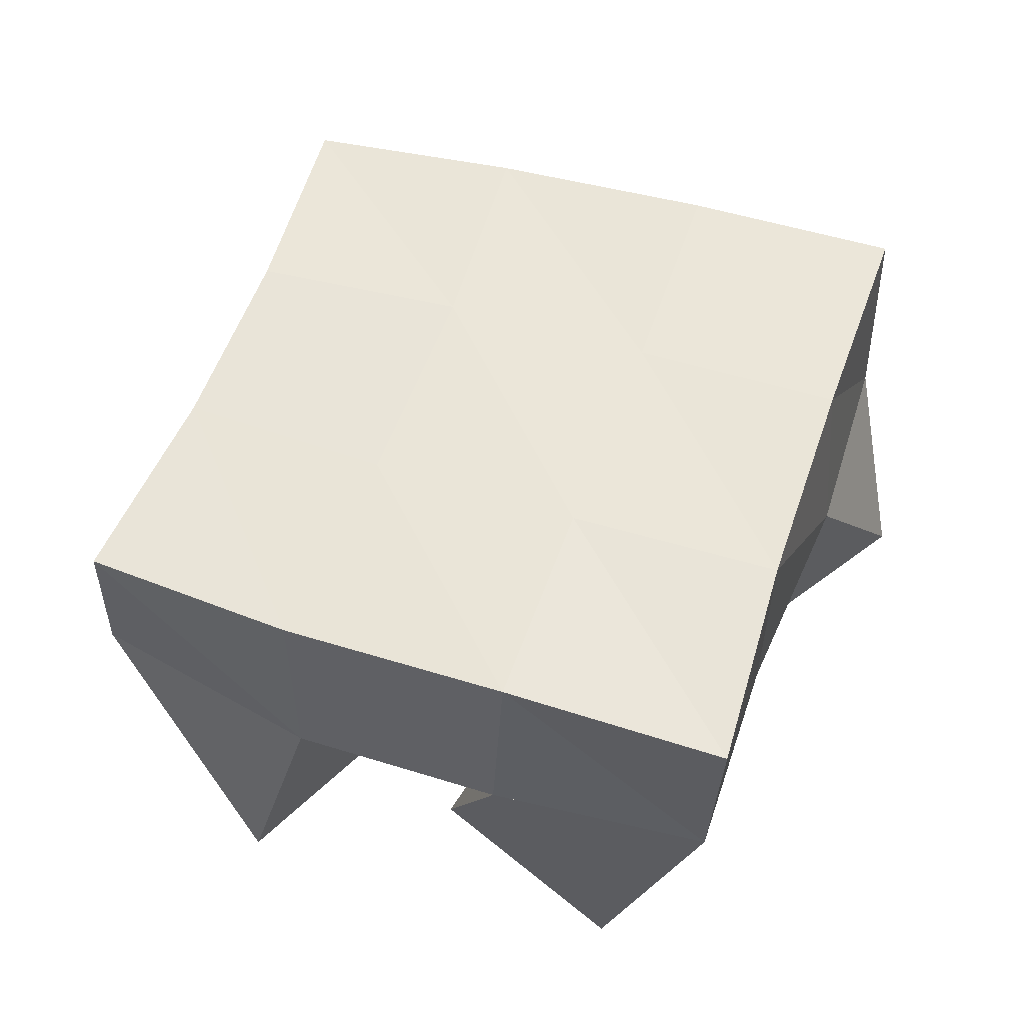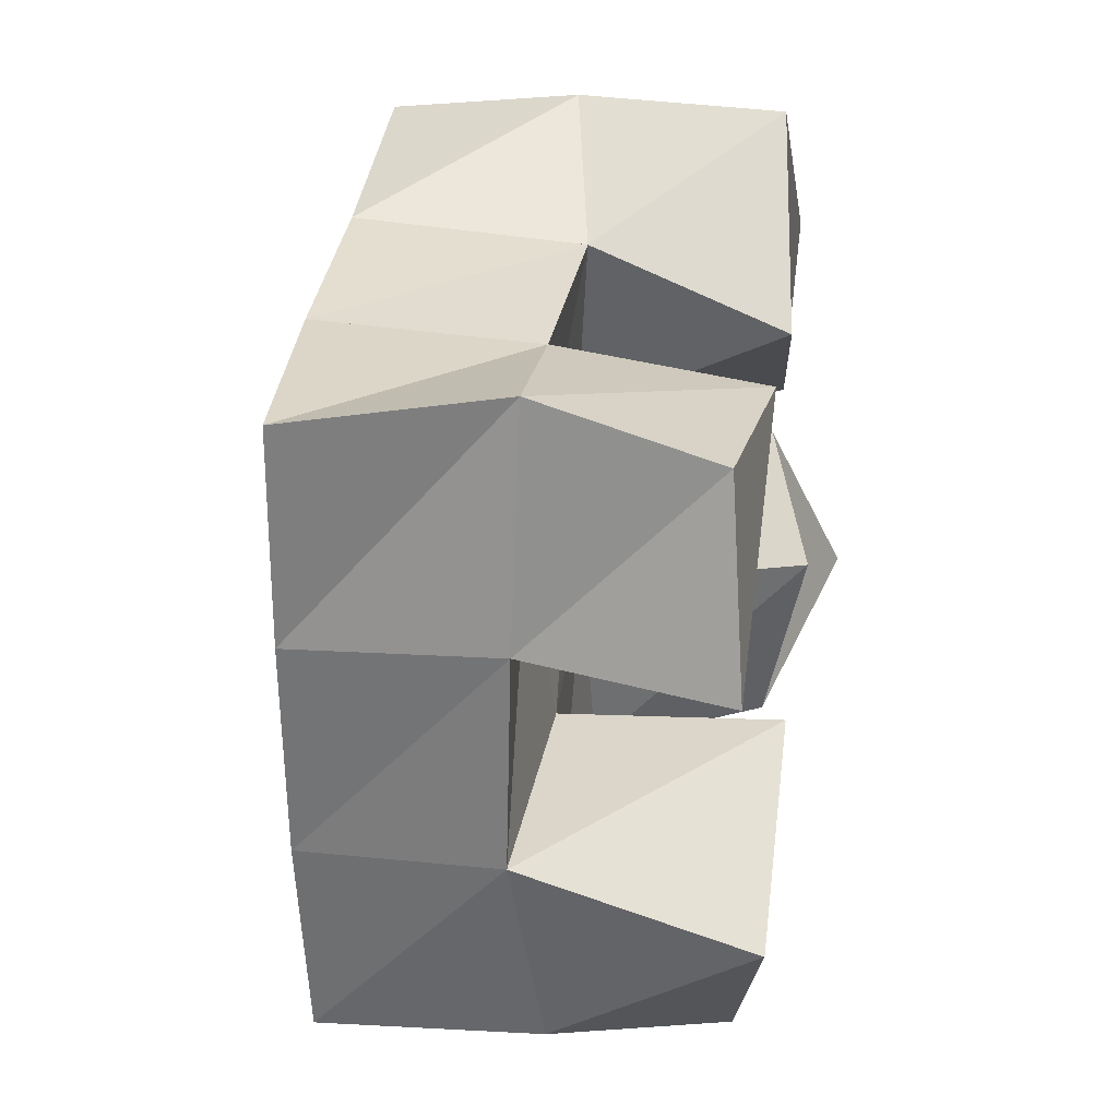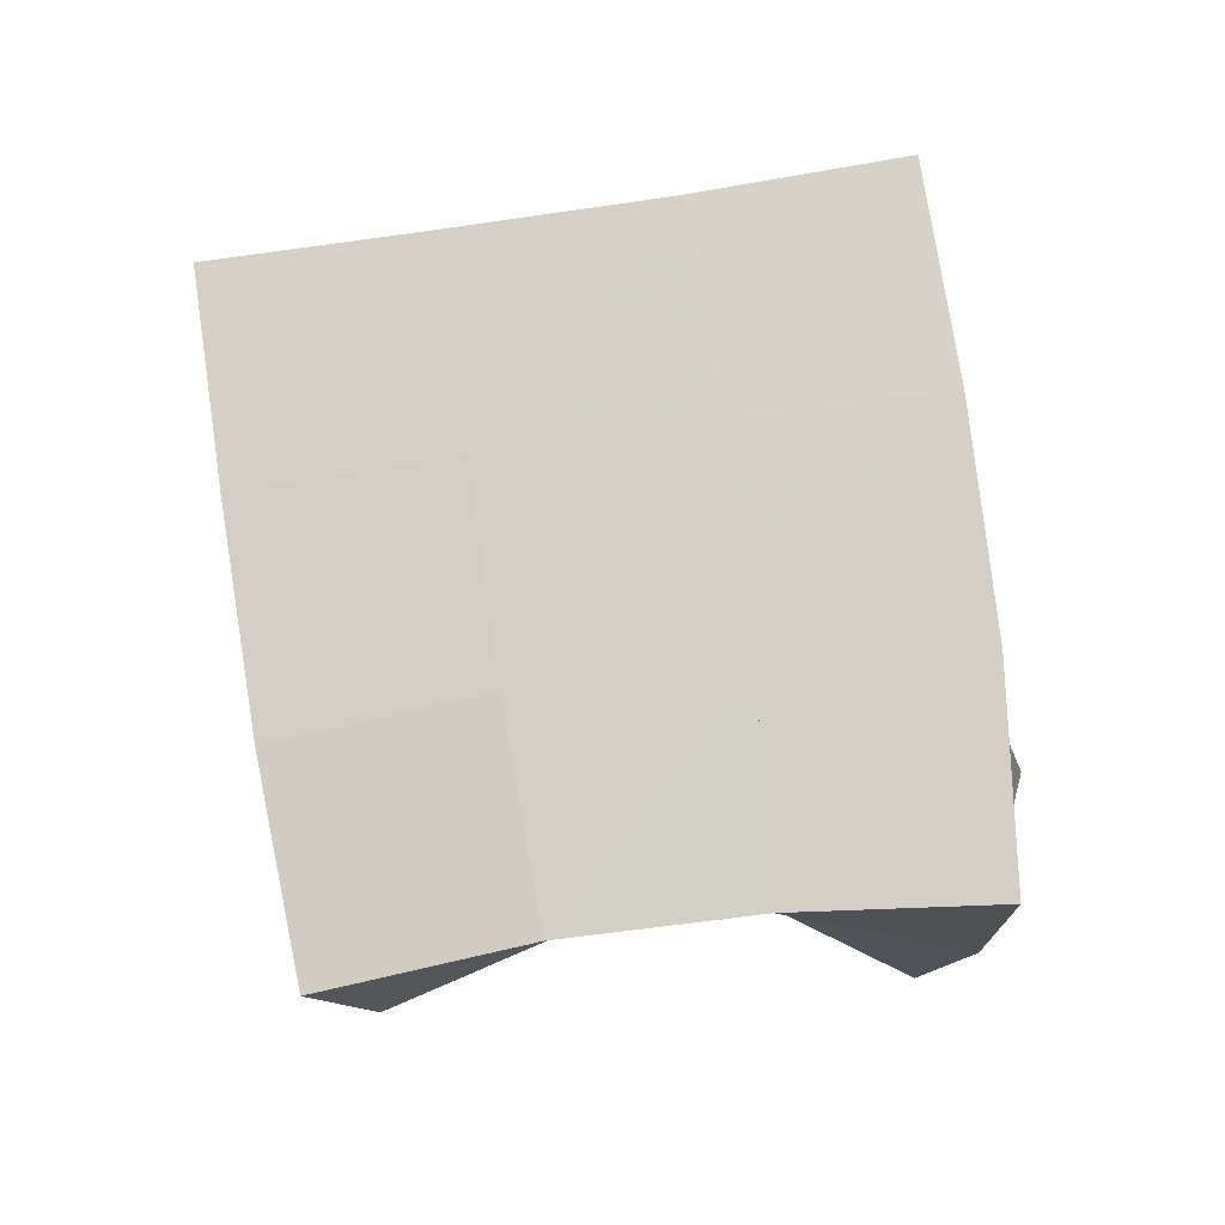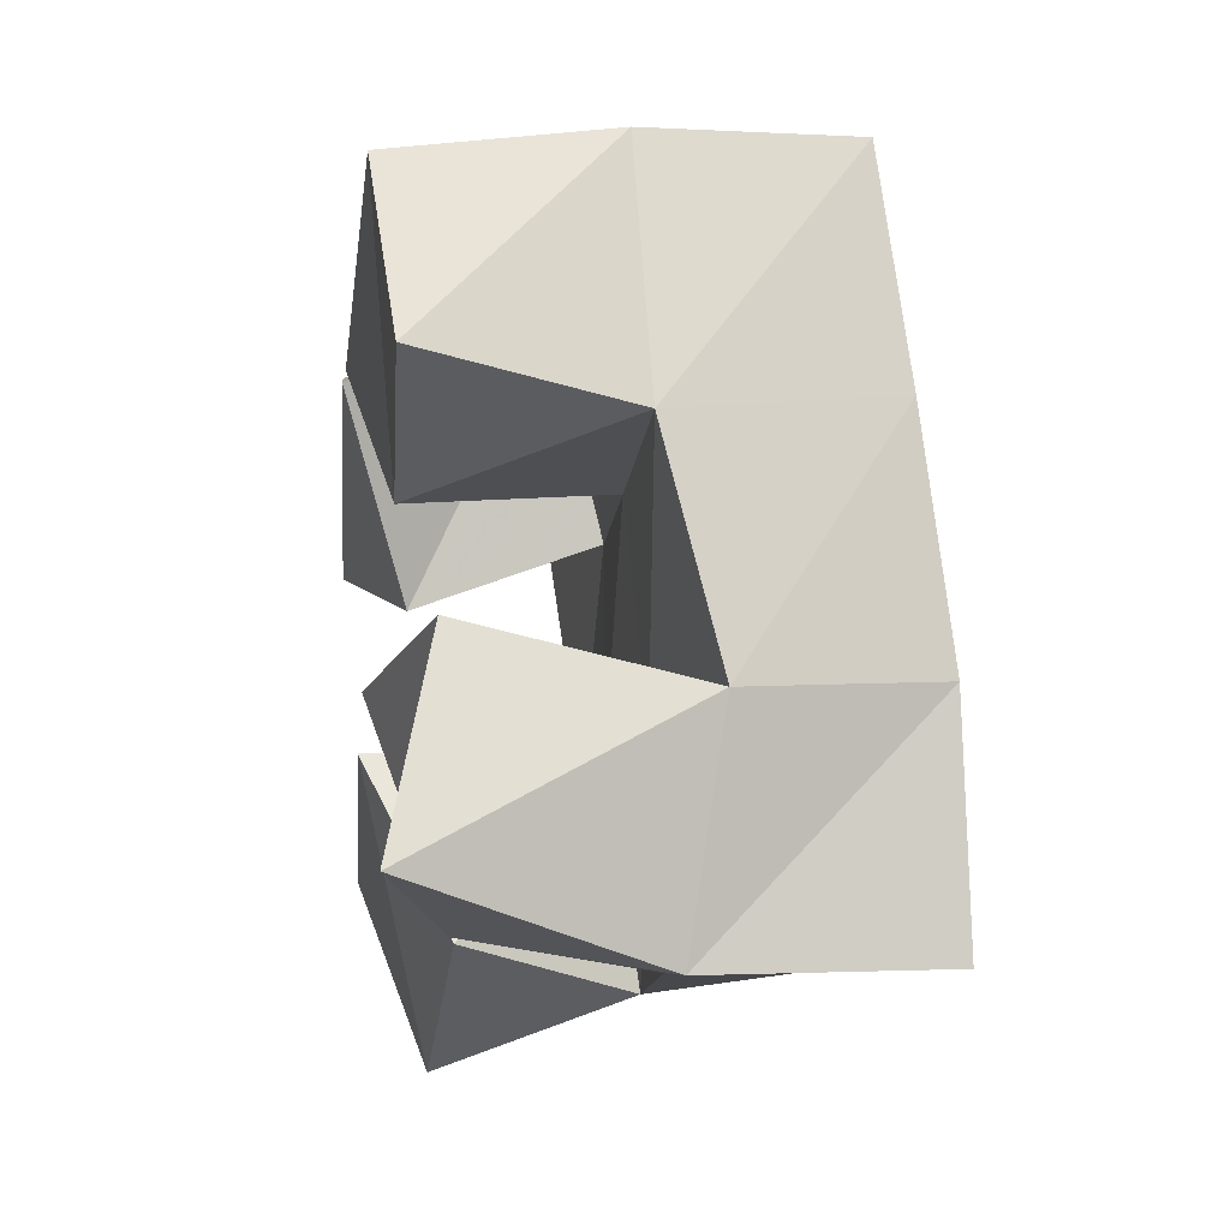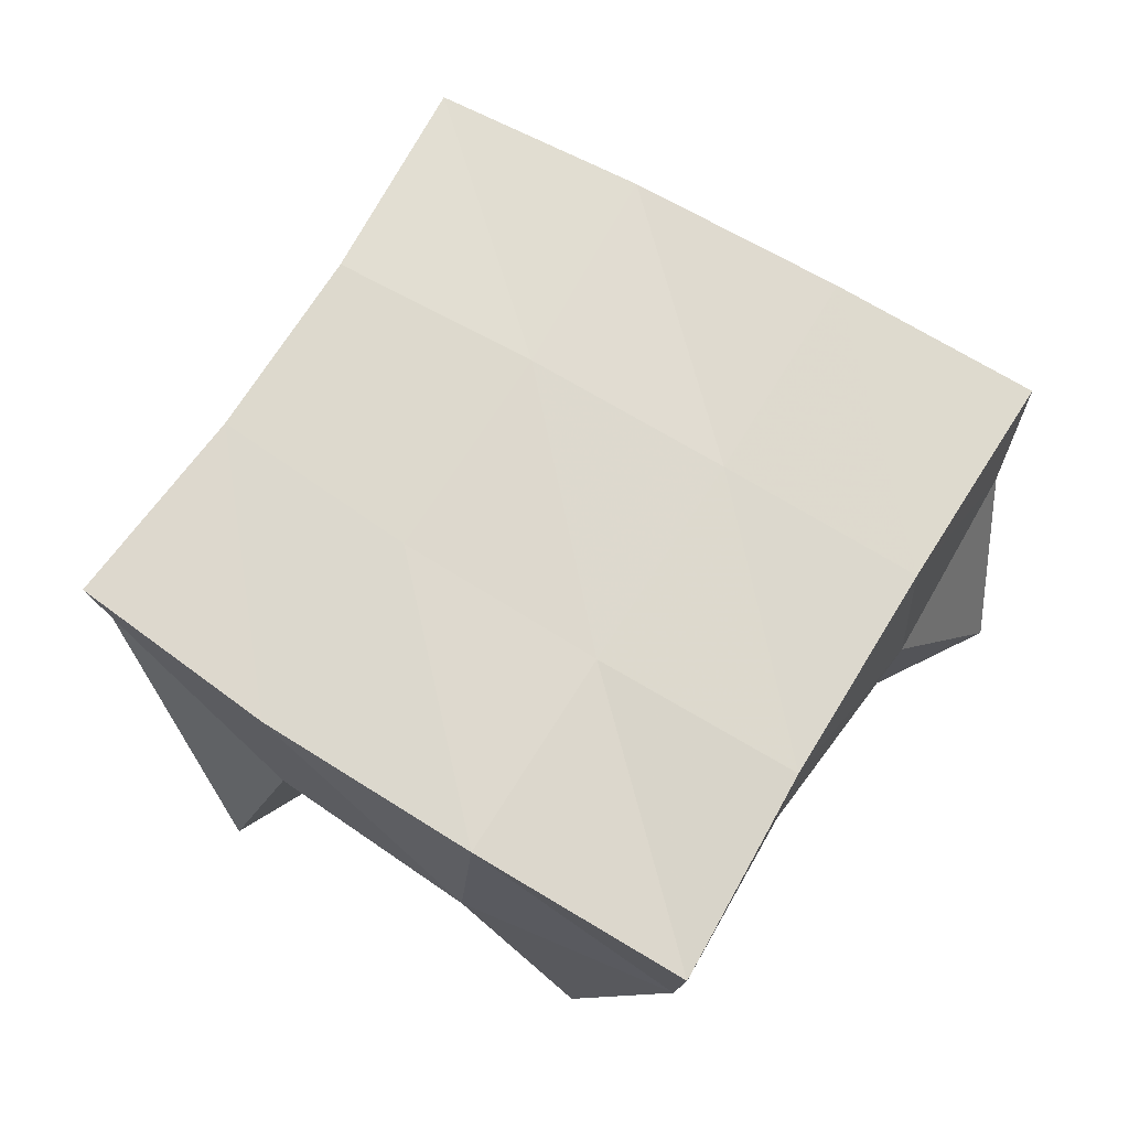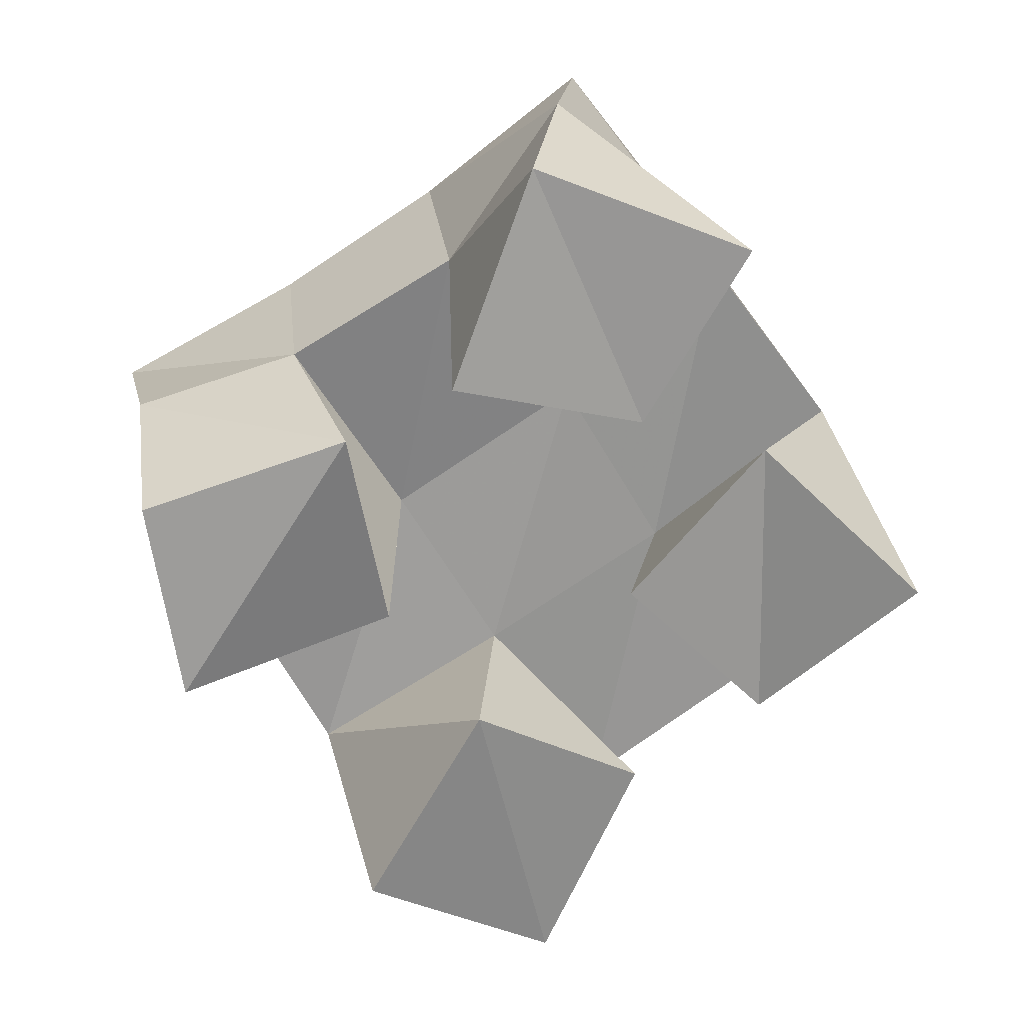
<metadata>
{"format":"obj","ext":"obj","renderer":"f3d","projection":"perspective","resolution":1024,"background":"white","views":[{"elev":59.3,"azim":82.5,"up":"+Y"},{"elev":7.4,"azim":-78.1,"up":"+Z"},{"elev":76.3,"azim":-34.1,"up":"+Y"},{"elev":19.7,"azim":82.8,"up":"+Z"},{"elev":75.3,"azim":95.3,"up":"+Y"},{"elev":-69.1,"azim":6.2,"up":"+Y"}]}
</metadata>
<code>
v 3.172 0.1016 -0.4415
v 3.167 0.1425 -0.4279
v 3.175 0.1 -0.4892
v 3.181 0.1478 -0.4816
v 3.222 0.1 -0.429
v 3.207 0.1456 -0.4199
v 3.226 0.1123 -0.4797
v 3.229 0.155 -0.4652
v 3.286 0.1 -0.4748
v 3.294 0.1558 -0.482
v 3.315 0.1144 -0.5148
v 3.314 0.1564 -0.5258
v 3.321 0.1132 -0.4466
v 3.341 0.164 -0.4556
v 3.354 0.1 -0.482
v 3.356 0.1543 -0.5052
v 3.249 0.1 -0.4192
v 3.249 0.1456 -0.3998
v 3.292 0.1071 -0.4342
v 3.275 0.1532 -0.4395
v 3.273 0.1047 -0.3701
v 3.28 0.154 -0.3656
v 3.321 0.1068 -0.3952
v 3.315 0.1538 -0.4107
v 3.213 0.1 -0.5493
v 3.2 0.1531 -0.5299
v 3.254 0.1127 -0.5769
v 3.225 0.1502 -0.5732
v 3.246 0.1 -0.5043
v 3.249 0.1527 -0.5055
v 3.282 0.1173 -0.5324
v 3.271 0.1575 -0.5521
v 3.157 0.1909 -0.4335
v 3.176 0.1955 -0.4804
v 3.203 0.1965 -0.4149
v 3.223 0.2004 -0.4607
v 3.243 0.1981 -0.3938
v 3.268 0.2023 -0.437
v 3.285 0.1994 -0.3678
v 3.311 0.2033 -0.411
v 3.199 0.1998 -0.5277
v 3.244 0.2027 -0.5054
v 3.291 0.2053 -0.4814
v 3.335 0.2077 -0.4588
v 3.22 0.2021 -0.5724
v 3.266 0.2051 -0.5489
v 3.312 0.2069 -0.5262
v 3.358 0.2068 -0.5061
f 1 2 4
f 3 1 4
f 2 6 8
f 4 2 8
f 6 5 7
f 8 6 7
f 5 1 3
f 7 5 3
f 8 7 3
f 4 8 3
f 2 1 5
f 6 2 5
f 9 10 12
f 11 9 12
f 10 14 16
f 12 10 16
f 14 13 15
f 16 14 15
f 13 9 11
f 15 13 11
f 16 15 11
f 12 16 11
f 10 9 13
f 14 10 13
f 17 18 20
f 19 17 20
f 18 22 24
f 20 18 24
f 22 21 23
f 24 22 23
f 21 17 19
f 23 21 19
f 24 23 19
f 20 24 19
f 18 17 21
f 22 18 21
f 25 26 28
f 27 25 28
f 26 30 32
f 28 26 32
f 30 29 31
f 32 30 31
f 29 25 27
f 31 29 27
f 32 31 27
f 28 32 27
f 26 25 29
f 30 26 29
f 2 33 34
f 4 2 34
f 33 35 36
f 34 33 36
f 35 6 8
f 36 35 8
f 6 2 4
f 8 6 4
f 36 8 4
f 34 36 4
f 33 2 6
f 35 33 6
f 6 35 36
f 8 6 36
f 35 37 38
f 36 35 38
f 37 18 20
f 38 37 20
f 18 6 8
f 20 18 8
f 38 20 8
f 36 38 8
f 35 6 18
f 37 35 18
f 18 37 38
f 20 18 38
f 37 39 40
f 38 37 40
f 39 22 24
f 40 39 24
f 22 18 20
f 24 22 20
f 40 24 20
f 38 40 20
f 37 18 22
f 39 37 22
f 4 34 41
f 26 4 41
f 34 36 42
f 41 34 42
f 36 8 30
f 42 36 30
f 8 4 26
f 30 8 26
f 42 30 26
f 41 42 26
f 34 4 8
f 36 34 8
f 8 36 42
f 30 8 42
f 36 38 43
f 42 36 43
f 38 20 10
f 43 38 10
f 20 8 30
f 10 20 30
f 43 10 30
f 42 43 30
f 36 8 20
f 38 36 20
f 20 38 43
f 10 20 43
f 38 40 44
f 43 38 44
f 40 24 14
f 44 40 14
f 24 20 10
f 14 24 10
f 44 14 10
f 43 44 10
f 38 20 24
f 40 38 24
f 26 41 45
f 28 26 45
f 41 42 46
f 45 41 46
f 42 30 32
f 46 42 32
f 30 26 28
f 32 30 28
f 46 32 28
f 45 46 28
f 41 26 30
f 42 41 30
f 30 42 46
f 32 30 46
f 42 43 47
f 46 42 47
f 43 10 12
f 47 43 12
f 10 30 32
f 12 10 32
f 47 12 32
f 46 47 32
f 42 30 10
f 43 42 10
f 10 43 47
f 12 10 47
f 43 44 48
f 47 43 48
f 44 14 16
f 48 44 16
f 14 10 12
f 16 14 12
f 48 16 12
f 47 48 12
f 43 10 14
f 44 43 14

</code>
